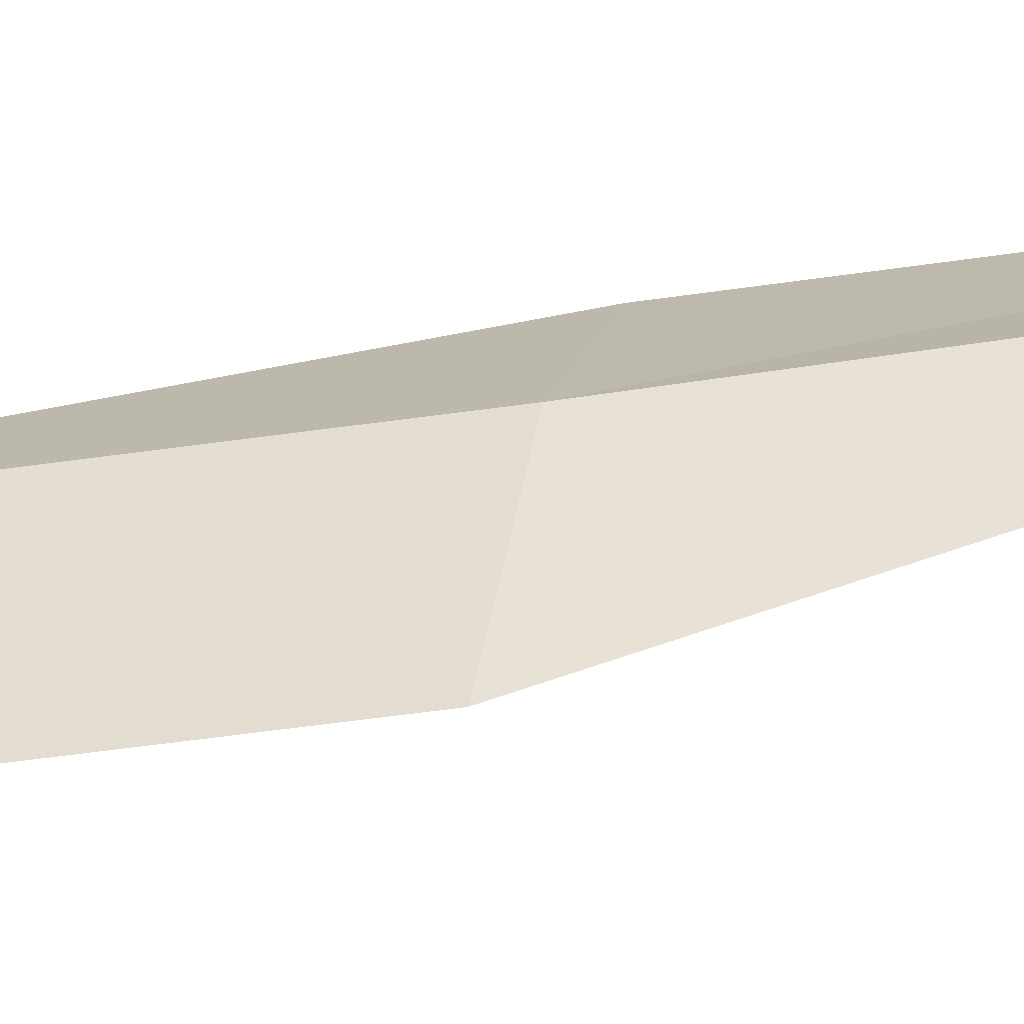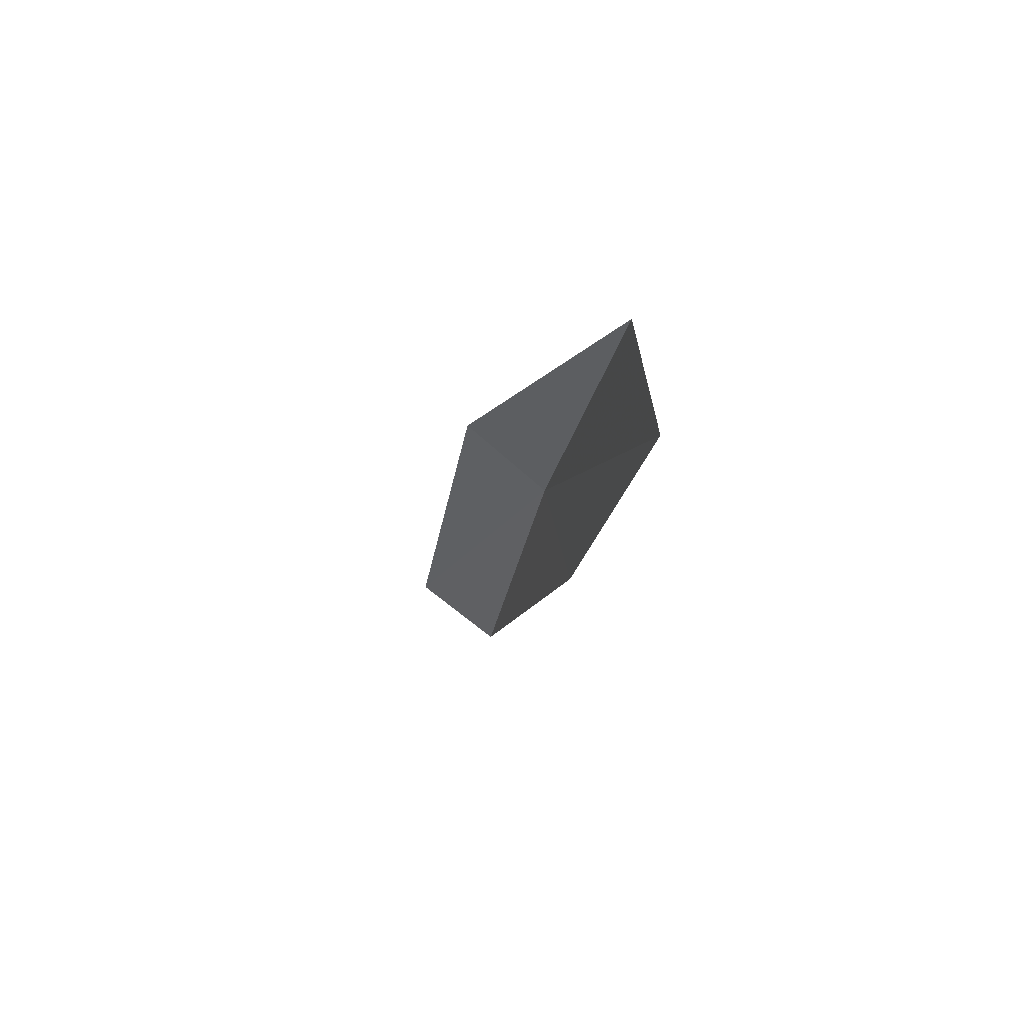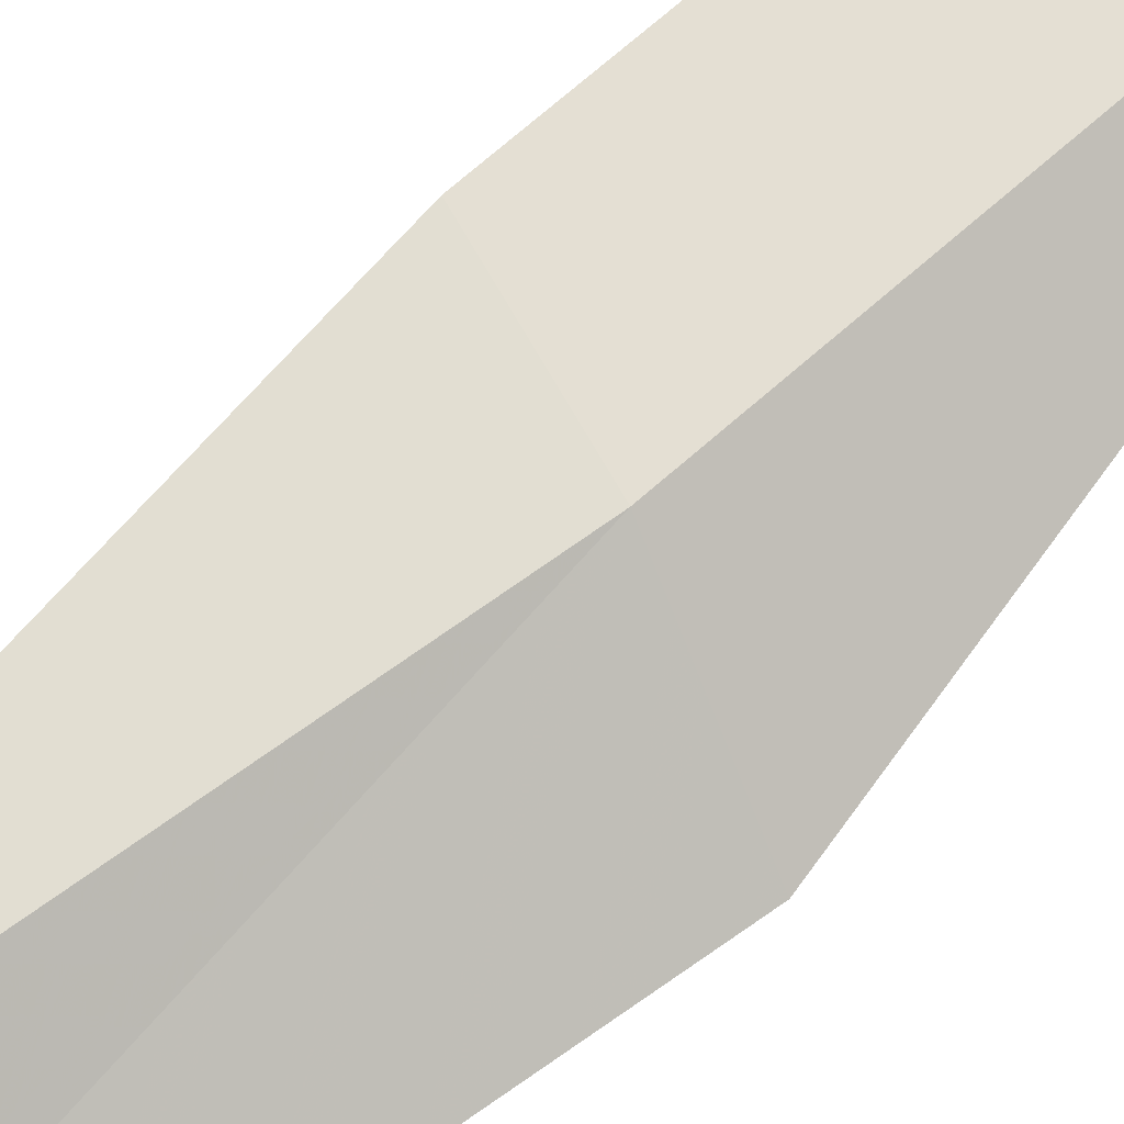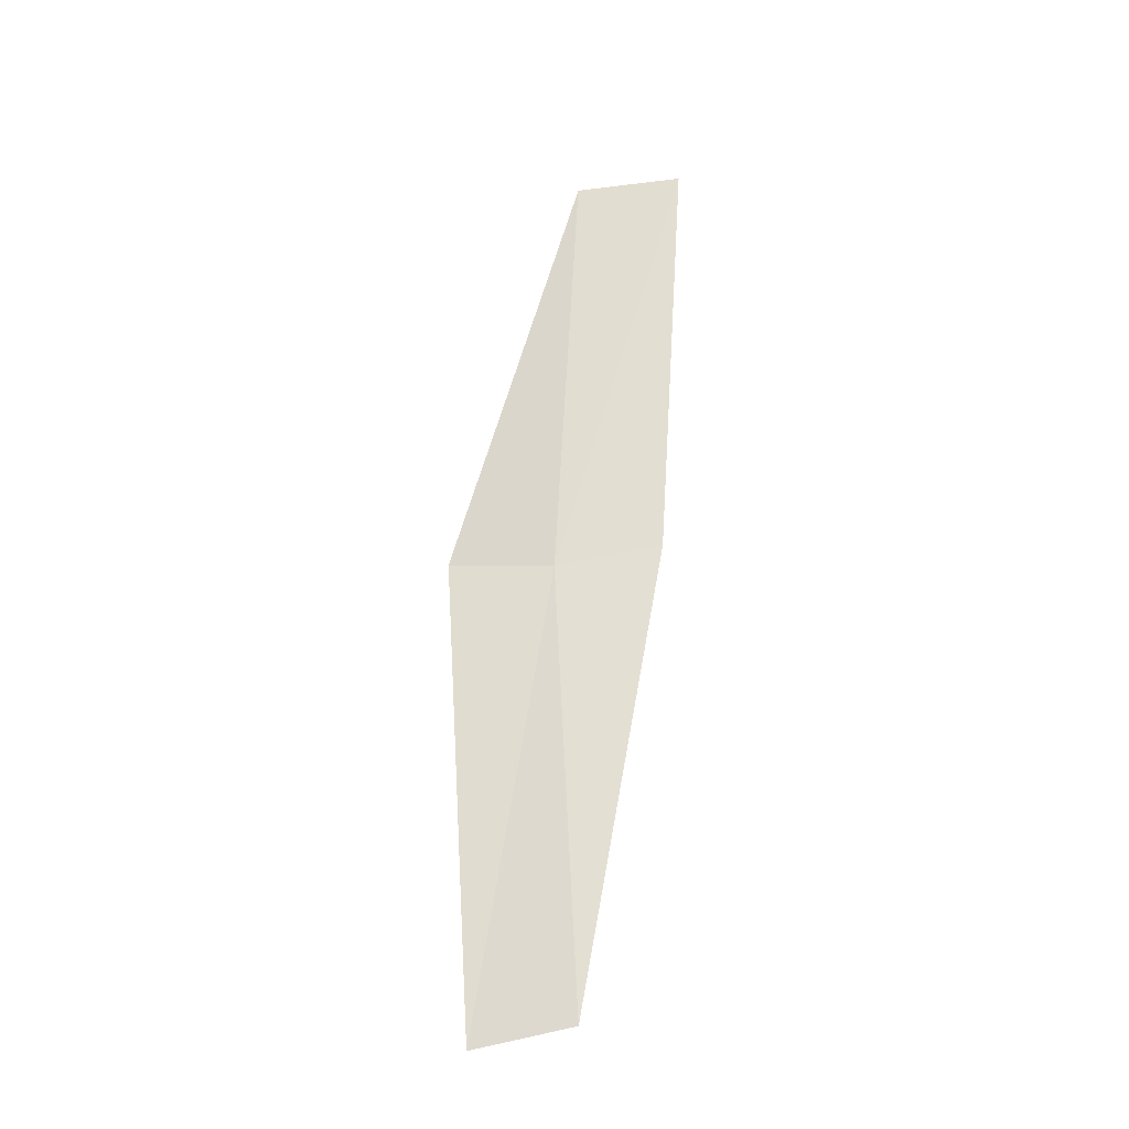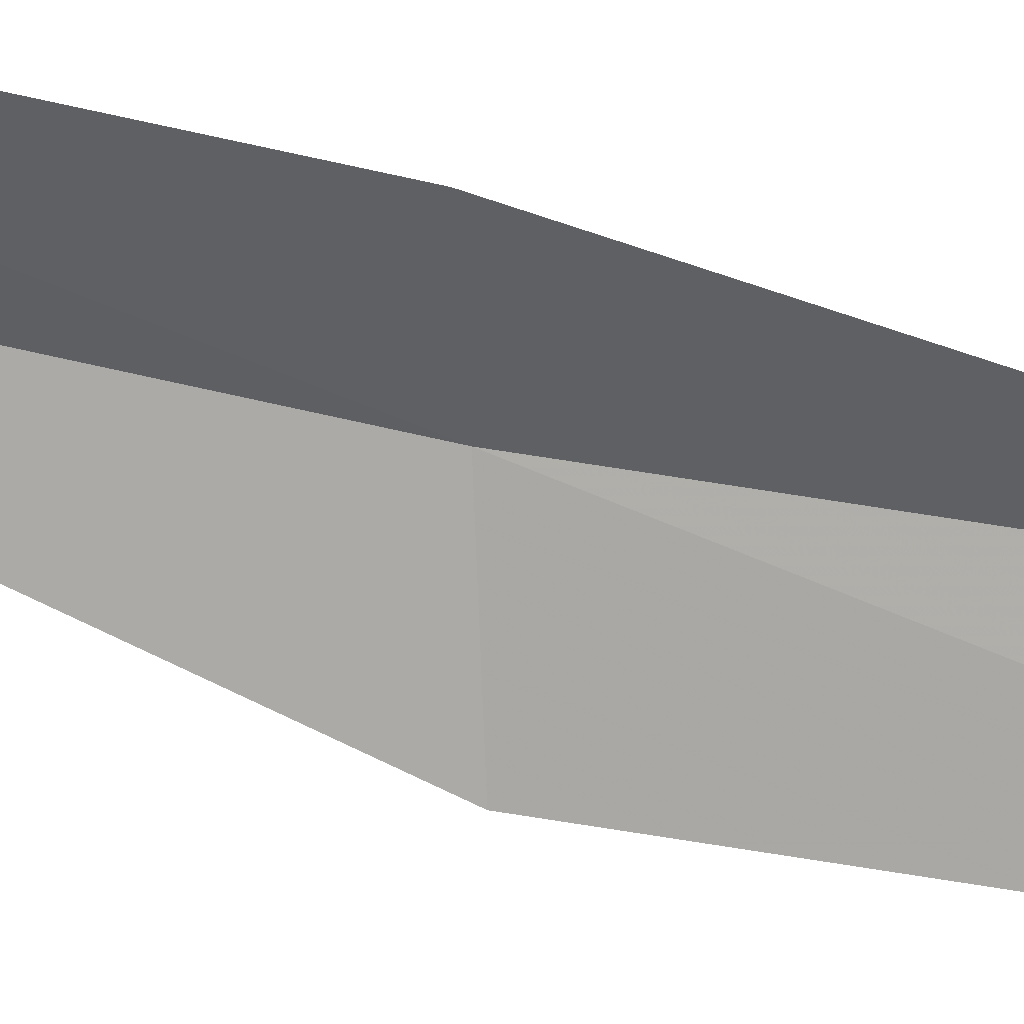
<metadata>
{"format":"obj","ext":"obj","renderer":"f3d","projection":"perspective","resolution":1024,"background":"white","views":[{"elev":10.7,"azim":93.5,"up":"+Z"},{"elev":71.0,"azim":-96.2,"up":"+Y"},{"elev":56.5,"azim":50.8,"up":"+Z"},{"elev":-16.7,"azim":-170.1,"up":"+Y"},{"elev":-37.0,"azim":-97.5,"up":"+Z"}]}
</metadata>
<code>
v 22.37 -4.117 17.37
v 22.19 -6.422 17.03
v 22.62 -6.548 16.62
v 22.83 -4.202 16.99
v 21.82 -4.015 17.44
v 22.29 -1.84 17.69
v 21.74 -1.793 17.74
f 1 3 2
f 1 4 3
f 1 2 5
f 1 6 4
f 1 5 7
f 1 7 6

</code>
